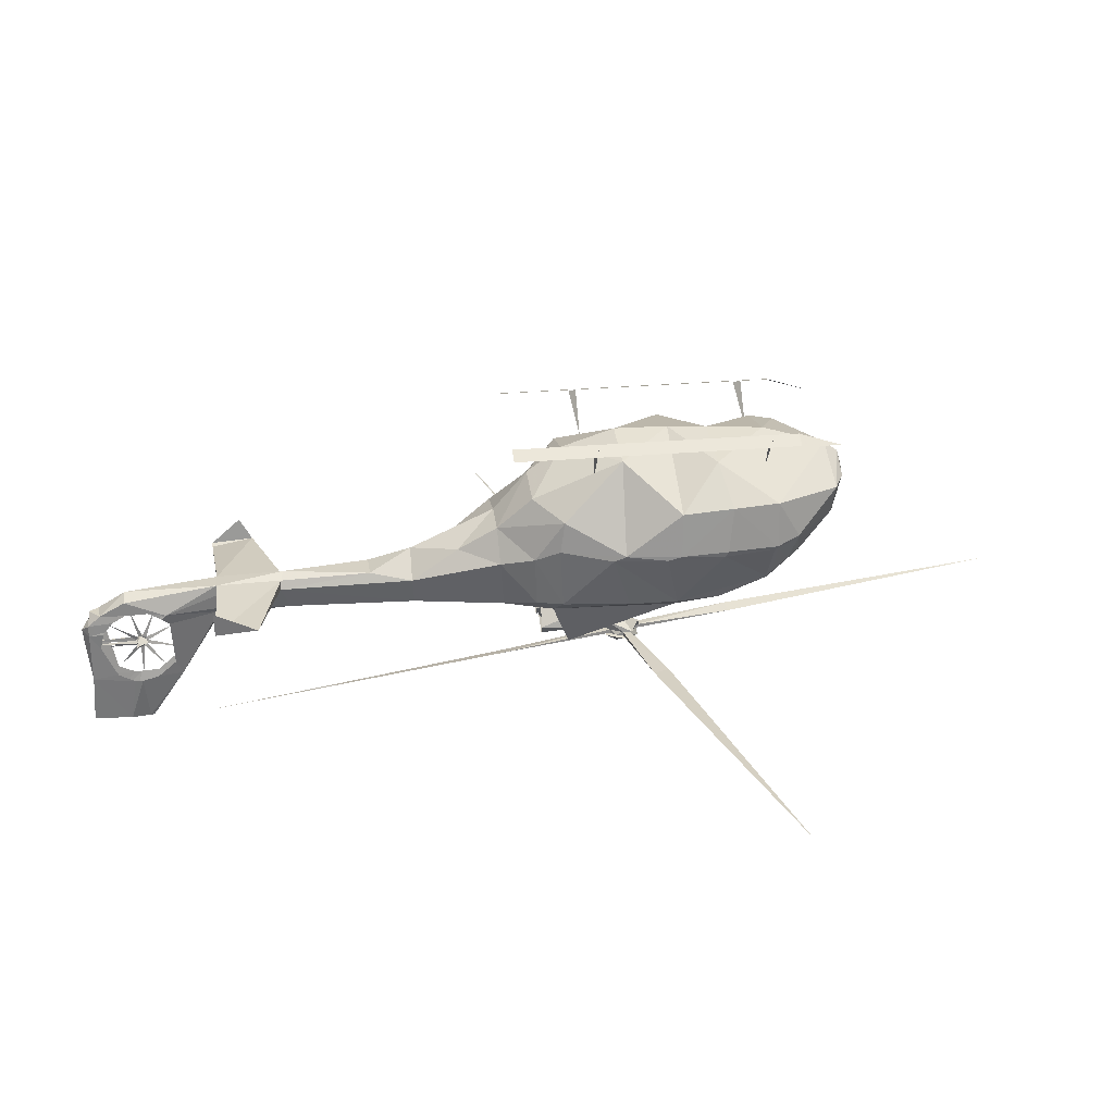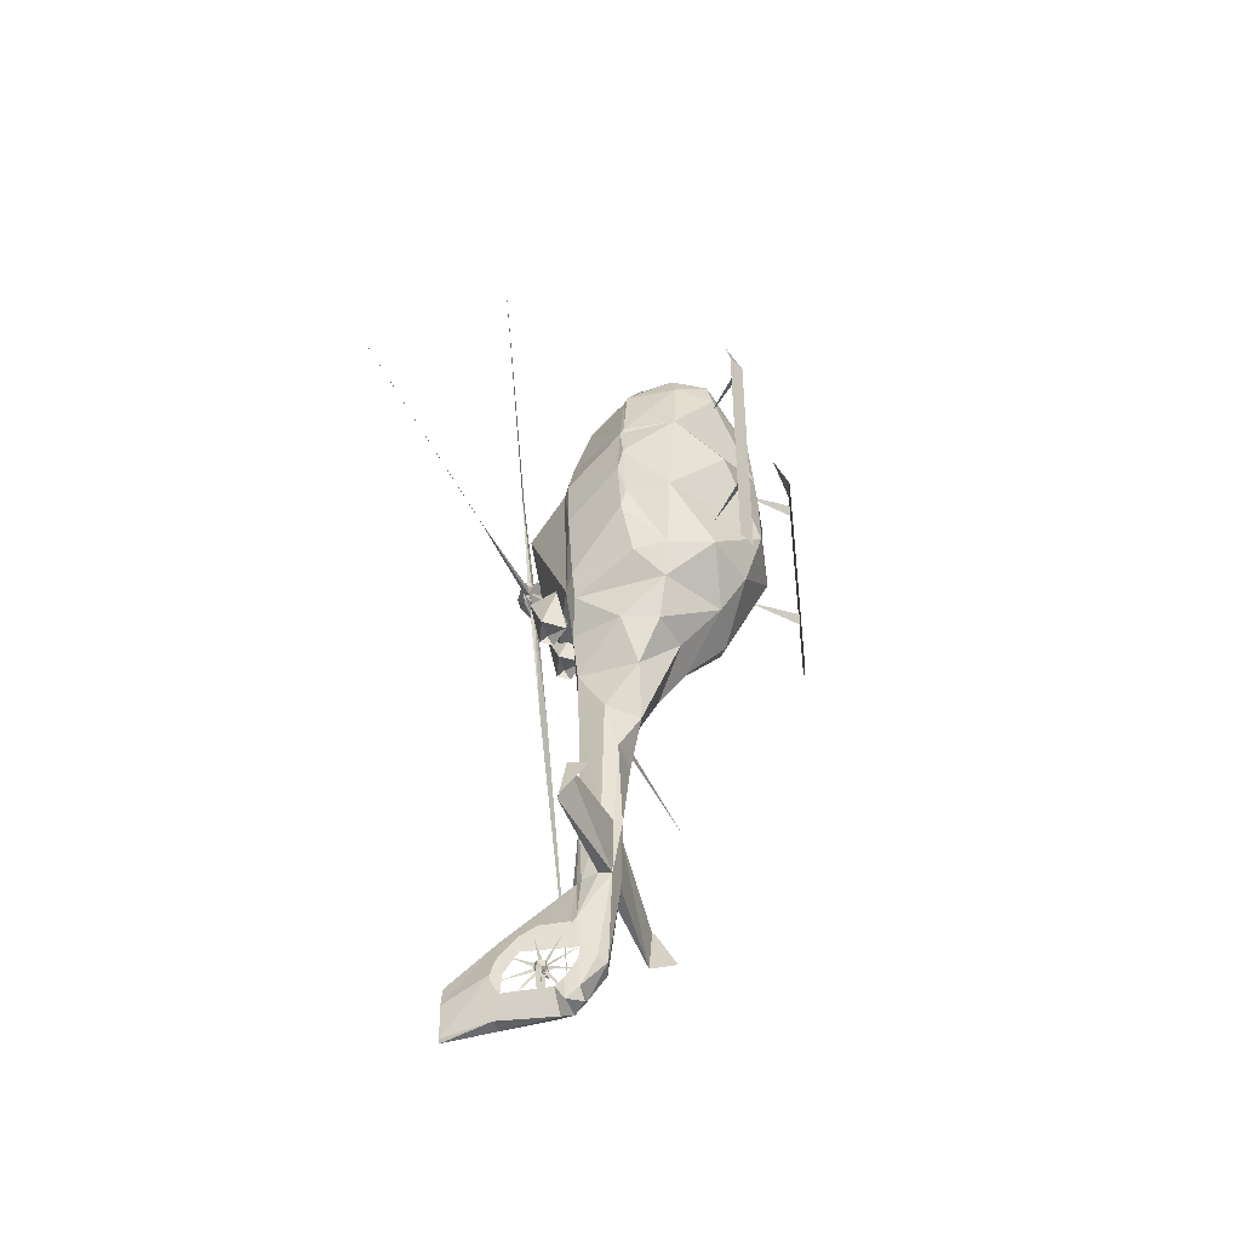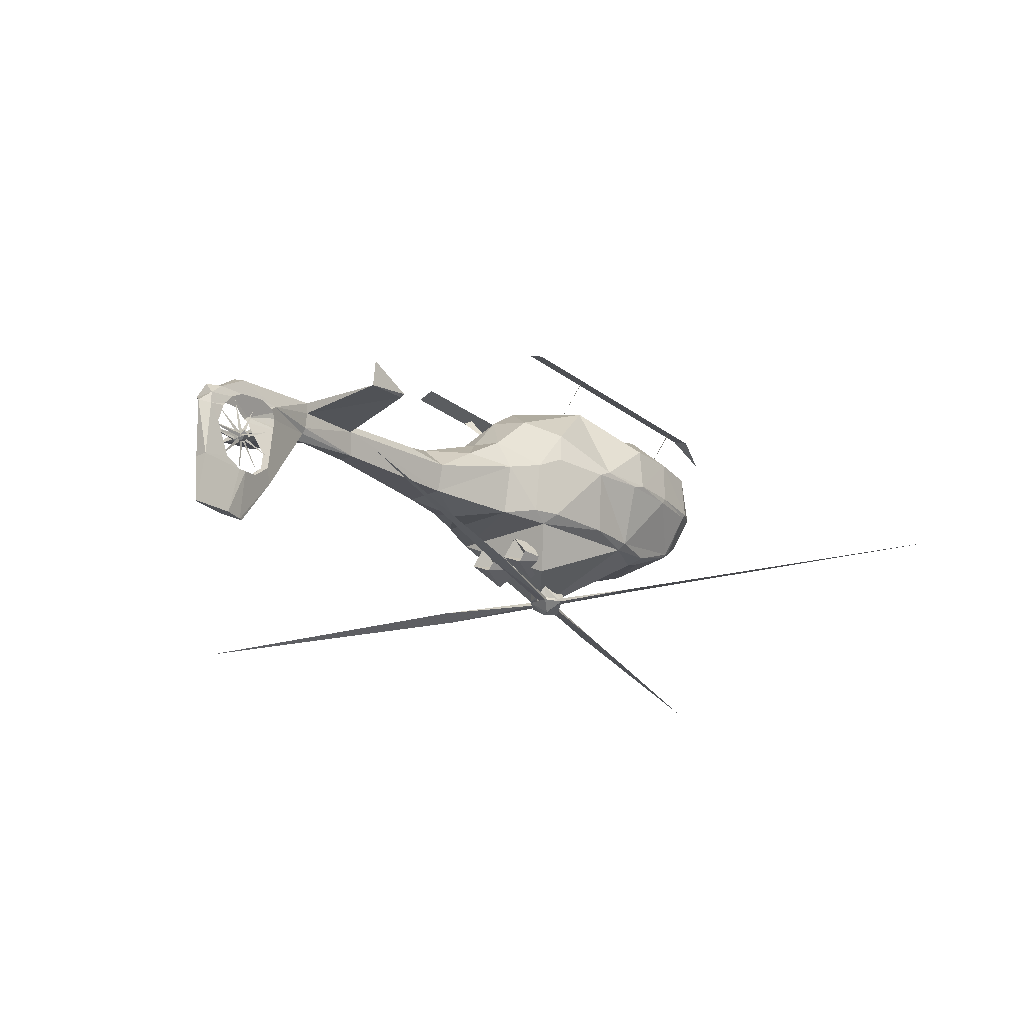
<metadata>
{"format":"obj","ext":"obj","renderer":"f3d","projection":"perspective","resolution":1024,"background":"white","views":[{"elev":26.4,"azim":82.0,"up":"+Z"},{"elev":-52.2,"azim":-69.3,"up":"+Y"},{"elev":-23.6,"azim":37.9,"up":"+Z"}]}
</metadata>
<code>
v 0.8808 -34.24 -24.37
v 8.241 -34.24 -24.37
v 8.398 -24.51 -20.47
v 6.199 -34.24 -26.93
v 4.561 -34.24 -19.76
v 9.345 -24.51 -24.62
v 0.7243 -26.09 -20.47
v 2.432 -24.51 -27.95
v 6.901 -31.99 -25.4
v -9.783 -34.24 -24.37
v -2.423 -34.24 -24.37
v -2.266 -24.51 -20.47
v -4.465 -34.24 -26.93
v -6.103 -34.24 -19.76
v -1.319 -24.51 -24.62
v -9.939 -24.51 -20.47
v -8.232 -24.51 -27.95
v -3.762 -31.99 -25.4
v -5.328 -128.5 -16.34
v -3.507 -115.4 -12.42
v -3.072 -115.4 -16.34
v -3.676 -144.5 -21.5
v -3.176 -148.1 -19.23
v -3.892 -142.9 -19.4
v -5.334 -128.6 -16.37
v -5.334 -129.8 -17.38
v -3.914 -138.6 -16.34
v -2.967 -145.3 -16.34
v -2.967 -138.5 -12.72
v -5.314 -128.7 -16.34
v -4.562 -133 -15.82
v -0.6404 -147.6 -16.11
v -0.6404 -149.9 -21.22
v 1.838 -148.1 -22.04
v 1.838 -148.1 -19.23
v 22 23.08 1.04
v 22.84 22.82 1.791
v 22.42 22.23 0.8568
v 19.24 28.86 2.263
v 19.66 28.77 2.925
v 11.48 39.86 11.66
v 21.96 22.9 13.11
v 5.556 42.67 12.14
v -0.6404 43.67 12.54
v -0.6404 42.63 16.27
v -6.017 42.74 12.15
v -0.3398 -134.4 -46.81
v 0.3744 -139.1 -46.81
v -0.6404 -133.6 -46.92
v -0.6404 -148.6 -46.92
v -1.23 -147.9 -46.81
v -1.713 -139.1 -46.81
v -0.6404 39.18 18.85
v -16.27 29.14 19.19
v -16.21 22.9 20.48
v -0.6404 22.9 23.82
v -15.53 -1.43 22.45
v -23.29 8.348 13.19
v -22.7 21.93 12.54
v -25.92 7.406 1.561
v -24.18 22.82 1.791
v -23.81 21.51 0.9585
v -17.61 9.569 -14.1
v -18.95 -1.972 -15.65
v -20.75 -1.43 -14.08
v 7.511 -45.48 4.09
v 11.54 -45.16 -4.133
v 15.3 -36.99 -1.755
v 17.5 -29.8 8.984
v 17.93 -30.94 1.328
v 23.2 -15.31 1.587
v 15.86 -29.93 -14.18
v -10.49 -3.723 -27.41
v -14.85 11.31 -14.57
v 13.11 11.45 -14.83
v 16.33 9.569 -14.42
v -0.643 -14.95 25.8
v -0.6404 -1.43 25.58
v -12.9 -28.35 18.56
v -0.6408 -28.35 21.55
v 12.87 -14.83 22.71
v -3.761 -77.3 -8.07
v -7.119 -66.86 -9.992
v -6.714 -55.21 -2.107
v -9.884 -45.51 4.084
v -12.88 -45.16 -4.133
v -10.11 -44.07 -16.49
v -7.062 -54.34 -16.38
v -5.222 -66.28 -16.72
v -0.6404 -54.34 -18.73
v 8.776 -44.07 -16.49
v 3.884 -66.28 -16.72
v 3.707 -77.3 -8.104
v 1.816 -99.52 -9.64
v 2.685 -99.76 -11.81
v 25.83 -106 -10.68
v 2.169 -115.4 -12.42
v 1.734 -115.4 -16.34
v 1.179 -97.46 -17.3
v -2.286 -99.4 -9.612
v -0.6404 -98.88 -8.243
v -2.725 -115.4 -9.706
v 2.215 -115.6 -9.734
v -26.97 -116.3 -11.96
v -4.023 -99.76 -11.81
v -2.518 -97.46 -17.3
v -2.208 -115.4 -17.69
v -0.6404 -115.4 -19.19
v 0.8702 -115.4 -17.69
v 3.986 -128.7 -16.34
v 3.996 -128.6 -16.37
v 3.99 -128.5 -16.34
v 3.446 -133 -15.82
v 2.795 -138.7 -12.77
v 1.903 -145 -16.48
v 2.692 -138.8 -16.42
v 2.284 -144.1 -20.86
v 3.772 -130.7 -16.95
v 2.338 -144.5 -21.5
v -0.6404 -138.5 -11.3
v 5.601 -55.21 -2.11
v 5.781 -66.86 -9.992
v -0.6404 -45.51 5.57
v -0.6414 -66.7 -3.867
v -14.21 -36.99 7.106
v -17.79 -29.83 8.961
v -19.39 -30.94 1.328
v -17.26 -30.04 -14.08
v -14.91 -36.31 -14.22
v -14.19 -32.17 -16.7
v 12.8 -32.06 -16.85
v 10.12 -36.93 12.66
v 13.53 -36.3 -14.42
v -0.6404 -36.99 15.34
v -22.87 -15.14 11.5
v -26.43 -1.797 1.619
v -24.54 -15.31 1.587
v 8.726 -27.6 -28.34
v -0.03555 -125.4 -34.9
v -1.303 -125.4 -34.9
v -2.313 -126.1 -30.09
v -2.632 -131.6 -34.89
v -2.873 -125.1 -25.7
v -3.418 -135.9 -35.58
v -2.203 -148 -34.89
v -3.274 -137.5 -35.58
v -3.012 -141.6 -33.62
v 0.8646 -148 -34.89
v 1.845 -145.4 -25.7
v 1.65 -141.6 -33.62
v 1.908 -137.5 -35.58
v 2.038 -135.7 -35.58
v 1.294 -131.6 -34.89
v 0.9287 -127.1 -31.27
v 3.151 -127.8 -19.18
v 23.58 12.08 12.36
v 14.65 8.696 21.86
v 24.16 -1.52 12.53
v 23.63 11.28 13.16
v 18.3 -1.43 -14.08
v 16.37 -1.972 -15.65
v 15.92 21.59 -10.02
v 16.51 21.45 -9.389
v -0.6404 8.504 24.91
v -20.95 28.98 11.99
v -21 28.77 2.925
v -22.48 22.87 13.29
v -11.37 39.86 11.66
v -15.61 30.13 -3.126
v -23.41 22.55 1.102
v -16.63 23.11 -9.247
v -14.87 29.42 -4.833
v -1.188 31.08 -5.618
v -0.6404 41 3.432
v 9.397 38.6 3.466
v 13.58 30.22 -3.89
v -0.07016 31.08 -5.613
v -0.6404 23.08 -11.28
v 24.8 -105.9 -11.21
v 24.77 -116.4 -11.97
v -25.95 -116.3 -12.57
v -25.91 -105.9 -10.68
v -13.59 8.532 -15.85
v 12.25 8.532 -15.85
v -10.22 39.47 4.388
v 9.54 38.82 4.261
v 8.883 39.47 4.388
v 15.29 27.09 -5.438
v -5.071 -129 -17.77
v -5.041 -131.2 -16.71
v -17.8 20.81 -10.04
v -18.64 21.6 -8.764
v 18.27 -13.44 -14.08
v -16.84 21.59 -10.55
v 2.507 -142 -18.33
v 3.711 -131.2 -16.71
v 3.992 -129.7 -17.4
v -19.95 -13.67 -14.14
v 16.73 22.81 -8.025
v 15.15 23.09 -9.335
v 25.62 -116.6 -5.761
v -26.76 -109.1 -5.623
v 25.09 -1.797 1.619
v 24.35 9.156 0.5493
v -10.55 38.92 3.799
v 24.58 10 1.926
v -25.83 -7.394 0.07647
v -25.69 6.441 0.6645
v -23.76 -19.31 0.09982
v 24.63 -5.161 0.5274
v 22.37 -18.23 0.08714
v -0.6404 41.76 4.112
v -0.6404 21.72 -12.41
v 10.84 -21.58 18.45
v 20.01 -23.14 27.71
v 18.57 -21.58 28.61
v 10.84 21.46 18.45
v 20.01 19.89 27.72
v 18.57 21.46 28.62
v 16.4 39.71 25.27
v 20.45 -42.6 27.52
v 16.4 -42.6 29.11
v 16.4 28.29 29.11
v 20.45 28.29 27.52
v -13.38 -21.58 18.45
v -22.54 -23.14 27.31
v -21.11 -21.58 28.21
v -13.38 21.46 18.45
v -22.54 19.89 27.31
v -21.11 21.46 28.21
v -18.93 39.71 25.27
v -22.98 -42.6 27.52
v -18.93 -42.6 29.11
v -18.93 28.29 29.11
v -22.98 28.29 27.52
v -1.099 -134.3 -25.68
v -0.6545 -135.7 -25.68
v -0.4666 -135.5 -26.85
v -0.6545 -134.6 -26.85
v -0.5073 -135.4 -34.85
v -1.099 -134.6 -26.07
v -0.6545 -135.7 -25.2
v -0.4666 -136.3 -26.23
v -0.6545 -135.5 -26.83
v -0.5073 -141.3 -32.41
v -1.099 -135.1 -26.18
v -0.6545 -135.3 -24.84
v -0.4666 -136.5 -25.25
v -0.6545 -136.3 -26.18
v -0.5073 -144.3 -26.73
v -1.099 -135.5 -25.96
v -0.6545 -134.9 -24.79
v -0.4666 -136 -24.38
v -0.6545 -136.5 -25.2
v -0.5073 -143 -20.46
v -1.099 -135.7 -25.52
v -0.6545 -134.5 -25.05
v -0.4666 -135.1 -24.02
v -0.6545 -135.9 -24.35
v -0.5073 -137.9 -16.54
v -1.099 -135.6 -25.05
v -0.6545 -134.3 -25.52
v -0.4666 -134.1 -24.35
v -0.6545 -135 -24.02
v -0.5073 -131.5 -16.8
v -1.099 -135.2 -24.79
v -0.6545 -134.5 -25.96
v -0.4666 -133.6 -25.2
v -0.6545 -134.1 -24.38
v -0.5073 -126.7 -21.12
v -1.099 -134.7 -24.84
v -0.6545 -134.9 -26.18
v -0.4666 -133.8 -26.18
v -0.6545 -133.6 -25.25
v -0.5073 -125.9 -27.48
v -1.099 -134.4 -25.2
v -0.6545 -135.4 -26.07
v -0.4666 -134.5 -26.83
v -0.6545 -133.8 -26.23
v -0.5073 -129.3 -32.9
v -0.8418 -12.47 -27.44
v -5.504 -12.47 -27.44
v -4.879 -14.8 -30.04
v 1.489 -8.43 -27.44
v -3.173 -16.5 -27.44
v -0.8418 -7.805 -30.04
v -0.8418 -17.13 -30.04
v 1.489 -16.5 -27.44
v 3.196 -10.14 -30.04
v -4.399 -12.47 -30.29
v -3.922 -14.25 -30.29
v -2.62 -15.55 -30.29
v -2.62 -9.386 -30.29
v -0.8418 -16.02 -30.29
v -0.8418 -8.91 -30.29
v 0.9368 -15.55 -30.29
v 0.9368 -9.386 -30.29
v 2.239 -10.69 -30.29
v 2.715 -12.47 -30.29
v -104.5 -39.93 -30.63
v -3.922 -10.69 -31.21
v -4.399 -12.47 -31.21
v -3.922 -14.25 -31.21
v -2.62 -9.386 -31.21
v -0.8418 -16.02 -31.21
v -26.71 91.3 -30.63
v 27.27 -117.3 -30.69
v -0.8418 -8.91 -31.21
v 0.9368 -15.55 -31.21
v 2.239 -14.25 -31.21
v 2.239 -10.69 -31.21
v 2.715 -12.47 -31.21
v 104.1 13.93 -30.71
v -5.768 -12.47 -31.44
v -3.305 -16.73 -31.44
v -3.305 -8.2 -31.44
v 1.622 -16.73 -31.44
v 4.085 -12.47 -31.44
v -0.8418 -8.018 -33.09
v -2.172 -12.47 -33.89
v -0.1767 -13.62 -33.89
v -29.39 -22.26 -30
v -30.17 -18.6 -31.5
v -10.19 16.69 -30.38
v -7.02 17.24 -31.12
v 9.502 -45.39 -30.4
v 6.793 -45.6 -31.1
v 23.61 -4.223 -30.38
v 23.84 -7.893 -31.13
v -2.94 -135.1 -25.53
v -2.115 -136.4 -24.81
v 1.601 -135.1 -25.53
v 1.601 -136.4 -24.81
v 0.5322 -135.8 -24.29
v 0.5322 -133.7 -25.53
v 0.5322 -135.8 -26.76
v -2.115 -136.4 -26.24
v 1.601 -136.4 -26.24
v 0.5322 -136.5 -25.53
v 0.04309 -136.4 -24.81
v 0.0431 -148.4 -25.53
v -2.115 -148.4 -25.53
v -1.737 -135.8 -24.29
v -1.737 -134.4 -24.29
v -1.737 -134.4 -26.76
v -1.737 -135.8 -26.76
v -1.737 -136.4 -26.24
v -1.737 -136.4 -24.81
v -1.737 -136.5 -25.53
v 0.0431 -136.4 -26.24
f 14 16 10
f 6 3 2
f 63 64 65
f 16 14 12
f 1 7 8
f 1 9 5
f 15 11 13
f 17 13 10
f 65 207 208
f 18 11 14
f 13 18 10
f 15 12 11
f 208 62 191
f 160 161 76
f 10 16 17
f 46 168 45
f 42 40 41
f 28 23 32
f 23 24 22
f 148 33 145 50
f 165 54 168
f 2 3 5
f 9 4 2
f 4 9 1
f 9 2 5
f 33 23 22 145
f 19 20 21
f 34 33 148
f 68 67 133
f 190 30 25
f 27 28 29
f 29 30 31
f 122 121 124 93
f 30 190 31
f 19 25 30
f 37 40 42
f 36 37 38
f 53 56 42 41
f 43 187 212
f 43 44 45
f 46 44 43 212
f 43 45 41
f 45 44 46
f 52 49 48 50
f 68 70 69
f 162 75 213
f 53 45 168 54
f 76 184 75
f 56 164 157
f 58 57 164 55
f 131 193 72
f 131 138 161
f 208 191 63 65
f 69 132 66 68
f 81 69 71 158
f 89 90 92
f 70 68 72 211
f 79 80 77
f 75 184 183 74
f 4 8 6
f 77 57 135 79
f 107 106 108
f 81 80 132 69
f 158 157 78 81
f 83 82 124 84
f 88 83 84 86
f 87 88 86 129
f 91 90 87
f 99 106 89 92
f 91 87 130 131
f 98 109 99
f 128 129 127
f 21 105 106
f 182 105 181
f 83 88 89
f 93 124 82 101
f 103 101 102 120
f 120 114 103
f 131 130 138
f 84 85 86
f 95 98 99
f 133 91 131
f 110 111 112
f 114 115 116
f 35 34 117
f 195 35 117
f 111 110 196
f 119 117 34
f 112 111 197
f 118 197 111
f 29 28 120
f 97 112 98
f 115 120 28 32
f 126 125 79
f 76 161 184
f 87 129 130
f 80 79 134
f 66 123 121
f 93 94 95
f 123 84 124 121
f 100 82 105
f 102 29 120
f 126 127 125
f 125 85 134 79
f 125 127 129 86
f 209 198 128 127
f 106 107 21
f 210 160 204
f 82 100 101
f 85 123 134
f 89 106 105 83
f 85 84 123
f 135 137 126
f 85 125 86
f 134 123 66 132
f 164 78 157
f 80 134 132
f 167 61 59
f 64 183 73
f 22 147 145
f 26 25 19
f 140 108 139 49
f 141 143 107
f 54 55 56
f 141 107 140
f 144 142 52
f 143 189 107
f 142 141 140
f 135 57 58 136
f 144 52 51
f 146 144 51
f 51 145 146
f 155 154 109
f 145 147 146
f 205 172 169
f 145 51 50
f 204 203 210
f 119 34 149
f 148 48 151
f 149 34 148
f 48 47 152
f 48 152 151
f 148 151 150
f 158 203 159
f 47 139 153
f 150 149 148
f 47 153 152
f 153 139 154
f 154 139 109
f 170 61 166
f 159 206 156
f 76 162 163
f 156 206 37 42
f 18 13 11
f 94 101 103
f 163 204 160 76
f 103 180 94
f 159 157 158
f 105 82 83
f 56 55 164
f 165 166 61 167
f 157 42 56
f 130 198 64
f 61 170 62
f 213 171 173 178
f 174 173 205 212
f 175 177 174 212
f 175 176 177
f 179 94 180 96
f 202 182 104
f 100 182 102
f 181 102 182 104
f 64 73 130
f 168 185 166
f 10 18 14
f 77 80 81
f 72 133 131
f 128 198 130
f 78 57 77
f 126 79 135
f 171 192 172
f 109 139 108
f 107 108 140
f 169 166 185 205
f 41 40 186 187
f 192 170 169 172
f 39 188 176
f 19 21 107
f 23 28 27
f 142 140 52
f 26 190 25
f 31 27 29
f 170 192 62
f 35 32 23 33
f 33 34 35
f 30 29 19
f 19 29 102 20
f 163 199 38
f 27 24 23
f 63 194 74
f 162 76 75
f 20 181 105
f 100 102 101
f 13 17 15
f 109 108 99
f 196 110 113
f 112 114 110
f 112 97 103 114
f 112 197 109
f 197 155 109
f 116 113 114
f 111 196 118
f 66 121 67
f 36 188 39
f 202 104 182
f 180 97 179
f 109 98 112
f 114 120 115
f 35 115 32
f 187 186 175
f 161 193 131
f 95 94 179
f 160 193 161
f 188 199 200 176
f 101 94 93
f 95 97 98
f 114 113 110
f 21 20 105
f 67 121 122
f 207 136 208
f 5 7 1
f 170 166 169
f 182 181 104
f 201 96 180
f 138 130 73
f 168 166 165
f 6 2 4
f 20 102 181
f 203 204 206 159
f 173 174 177 178
f 107 189 19
f 38 206 204
f 192 171 194 191
f 116 115 35
f 69 70 71
f 189 26 19
f 213 194 171
f 57 78 164
f 201 180 96
f 163 162 200 199
f 39 40 37 36
f 171 172 173
f 183 184 73
f 199 188 36
f 186 40 39
f 186 39 176 175
f 212 185 46
f 192 191 62
f 180 179 96
f 208 136 58 60
f 210 203 71
f 211 193 160 210
f 38 204 163
f 191 194 63
f 183 63 74
f 99 108 106
f 7 5 3
f 213 75 74
f 194 213 74
f 71 70 211
f 71 211 210
f 73 184 161 138
f 65 64 198
f 139 47 49
f 195 116 35
f 38 37 206
f 95 179 97
f 173 172 205
f 103 97 180
f 205 185 212
f 213 178 177 200
f 200 162 213
f 100 105 182
f 177 176 200
f 212 187 175
f 136 207 137
f 209 127 126 137
f 128 130 129
f 59 61 60 58
f 193 211 72
f 60 61 62
f 167 55 54 165
f 148 50 48
f 47 48 49
f 167 58 55
f 133 67 91
f 71 203 158
f 167 59 58
f 122 93 95
f 133 72 68
f 209 137 207
f 159 156 42
f 54 56 53
f 136 137 135
f 88 87 90
f 92 91 67 122
f 11 12 14
f 208 60 62
f 92 90 91
f 89 88 90
f 95 99 92 122
f 63 183 64
f 8 4 1
f 159 42 157
f 52 140 49
f 43 41 187
f 50 51 52
f 185 168 46
f 45 53 41
f 66 67 68
f 207 65 198 209
f 78 77 81
f 36 38 199
f 224 223 222 221
f 219 217 218
f 224 220 223
f 228 230 229
f 222 223 224 221
f 227 225 226
f 225 227 226
f 223 220 224
f 235 234 233 232
f 230 228 229
f 235 231 234
f 216 214 215
f 233 234 235 232
f 234 231 235
f 217 219 218
f 214 216 215
f 238 240 239
f 245 243 244
f 243 244 242
f 248 247 249
f 251 252 254
f 241 244 242
f 243 245 244
f 250 248 249
f 248 249 247
f 253 252 254
f 256 257 259
f 246 249 247
f 248 250 249
f 255 253 254
f 253 254 252
f 258 257 259
f 261 262 264
f 251 254 252
f 253 255 254
f 260 258 259
f 258 259 257
f 263 262 264
f 266 267 269
f 256 259 257
f 258 260 259
f 265 263 264
f 263 264 262
f 268 267 269
f 271 272 274
f 261 264 262
f 263 265 264
f 270 268 269
f 268 269 267
f 273 272 274
f 276 277 279
f 266 269 267
f 268 270 269
f 275 273 274
f 273 274 272
f 278 277 279
f 238 237 239
f 271 274 272
f 273 275 274
f 280 278 279
f 278 279 277
f 276 279 277
f 278 280 279
f 236 239 237
f 236 237 239
f 240 238 239
f 246 247 249
f 243 242 244
f 238 239 237
f 241 242 244
f 283 285 281 282
f 303 322 323
f 293 282 281 286
f 299 298 289
f 290 291 283
f 289 298 297
f 287 288 281 285
f 283 291 292
f 287 294 296
f 301 290 293
f 292 294 287
f 289 284 281
f 302 301 314
f 295 297 308
f 309 305 317
f 302 314 303
f 325 324 306
f 293 304 301
f 320 319 318 321
f 297 286 284 289
f 329 328 313
f 310 312 299
f 297 295 286
f 286 295 293
f 296 309 310
f 301 302 290
f 308 304 325
f 319 311 318
f 305 292 303 315
f 291 303 292
f 327 326 307
f 294 305 327
f 312 311 329
f 321 317 315
f 291 322 303
f 290 283 282
f 324 293 295
f 284 286 281
f 327 305 309
f 314 301 316
f 309 317 310
f 308 297 311
f 296 299 288
f 288 287 296
f 321 315 320
f 290 282 293
f 304 316 301
f 318 310 317
f 317 305 315
f 304 308 316
f 312 310 318
f 312 318 311
f 318 317 321
f 291 290 322
f 323 302 303
f 320 314 316
f 290 302 323
f 322 290 323 300
f 325 304 324
f 328 298 299
f 309 326 327
f 315 303 314
f 326 294 327 307
f 329 311 328
f 315 314 320
f 310 299 296
f 319 316 308
f 294 292 305
f 295 308 325
f 298 311 297
f 323 322 300
f 299 312 329
f 298 328 311
f 320 316 319
f 329 313 328 299
f 289 281 288 299
f 293 324 304
f 296 326 309
f 325 306 324 295
f 296 294 326
f 308 311 319
f 287 285 283 292
f 335 345 344
f 338 339 350 336
f 332 333 339 338
f 343 348 340
f 348 343 331
f 337 331 330
f 343 334 344
f 335 344 334 332
f 341 350 339
f 336 345 335 332
f 342 331 337
f 346 347 337
f 333 334 340 339
f 336 350 346
f 340 334 343
f 338 336 332
f 337 330 345 346
f 340 349 350 341
f 342 349 348 331
f 336 346 345
f 349 347 350
f 347 346 350
f 348 349 340
f 344 330 331 343
f 344 345 330
f 342 337 347 349
f 334 333 332
f 341 339 340

</code>
